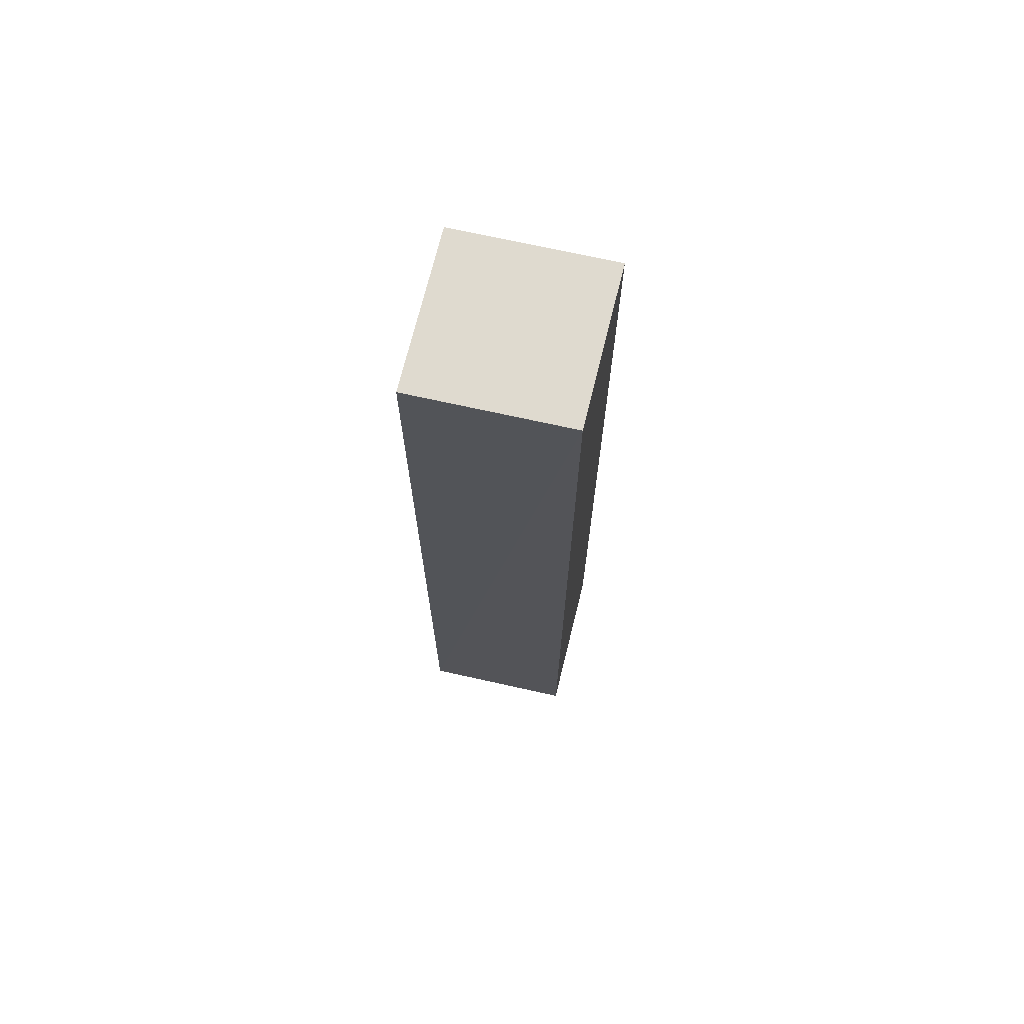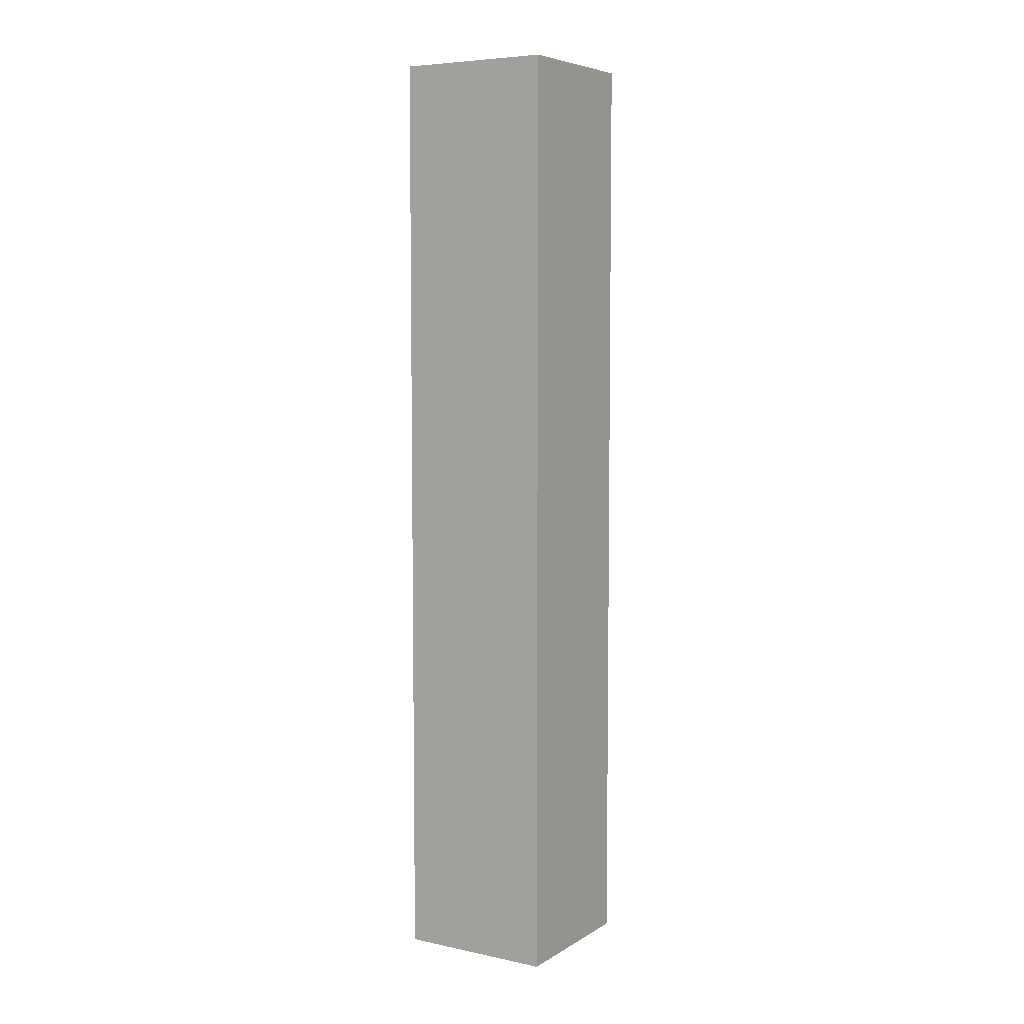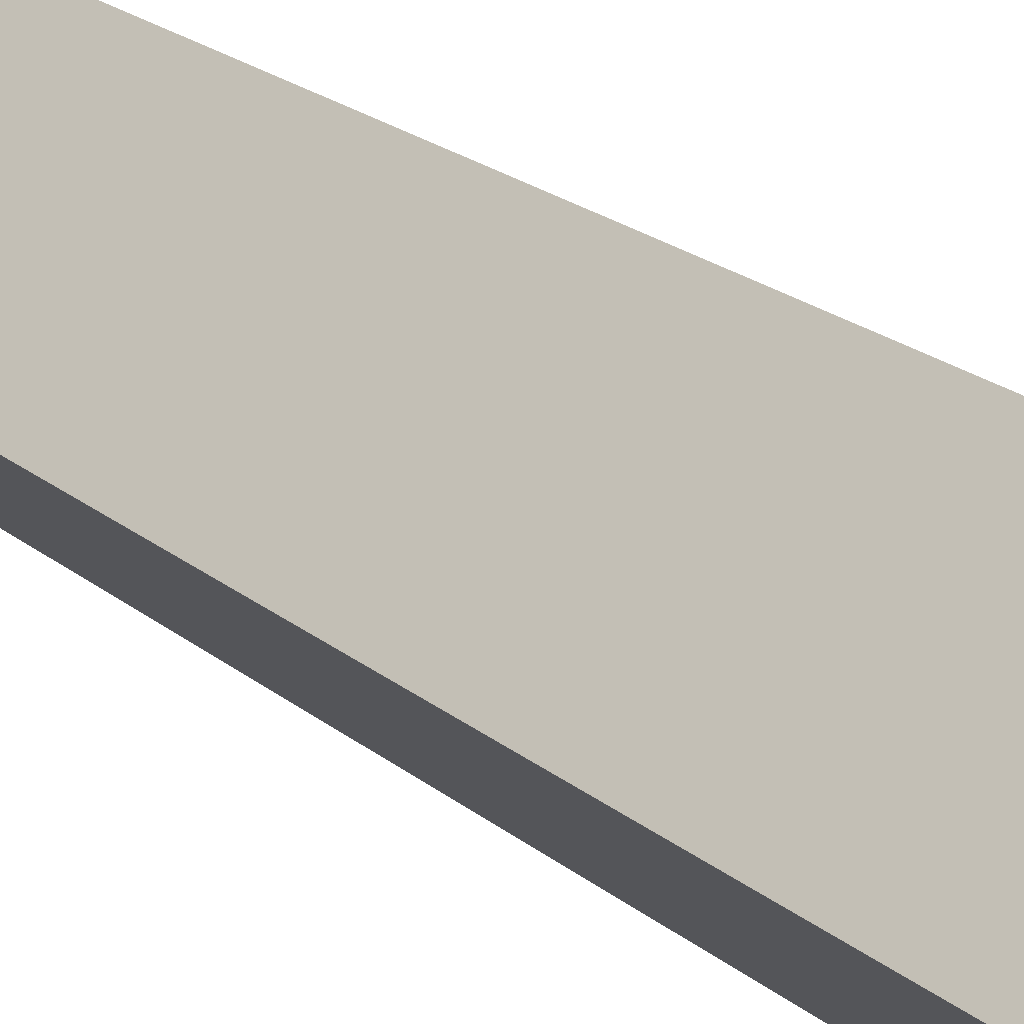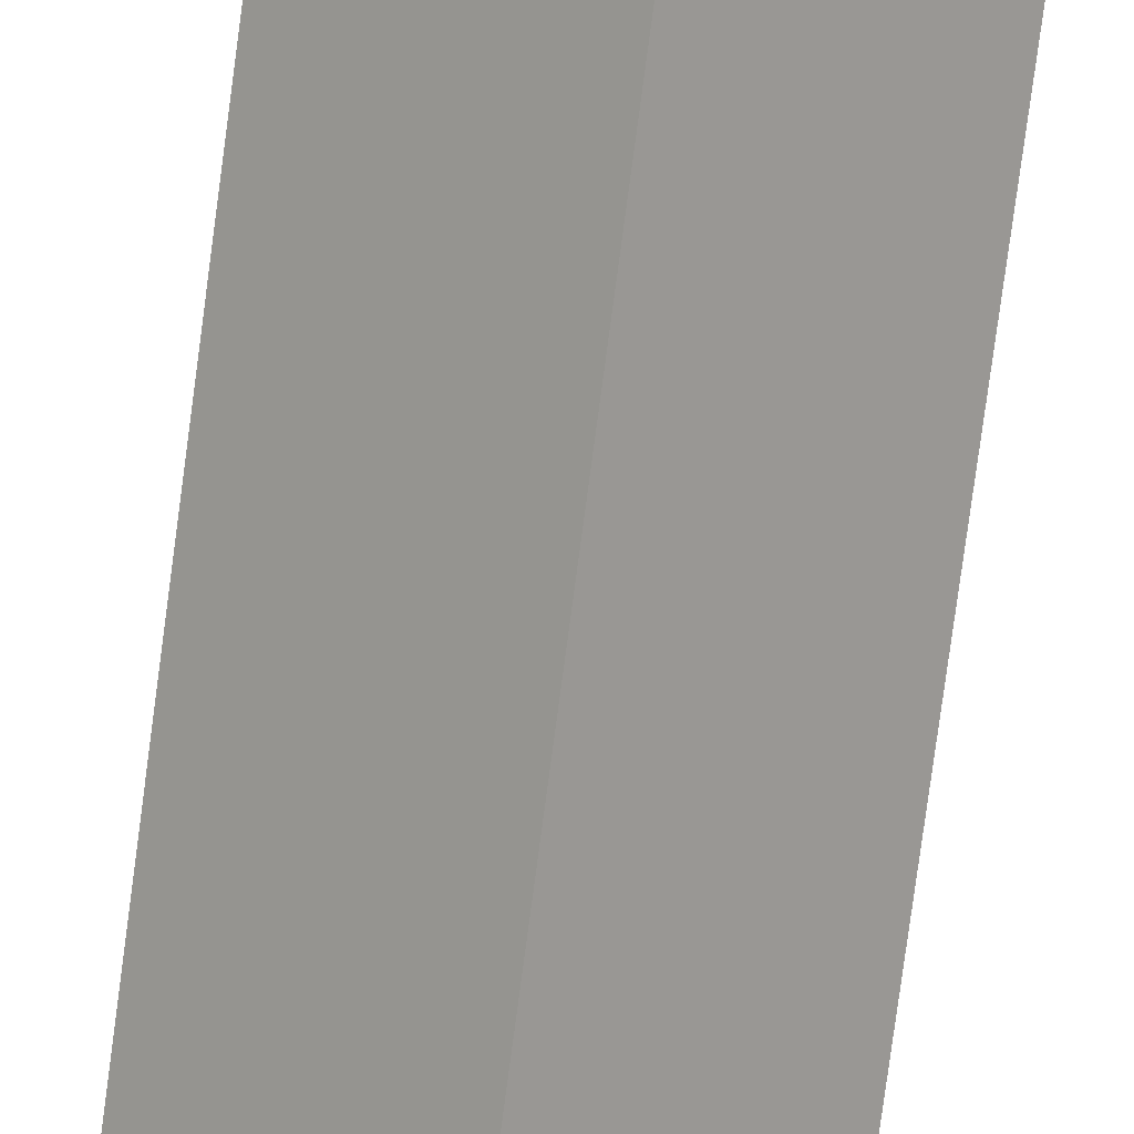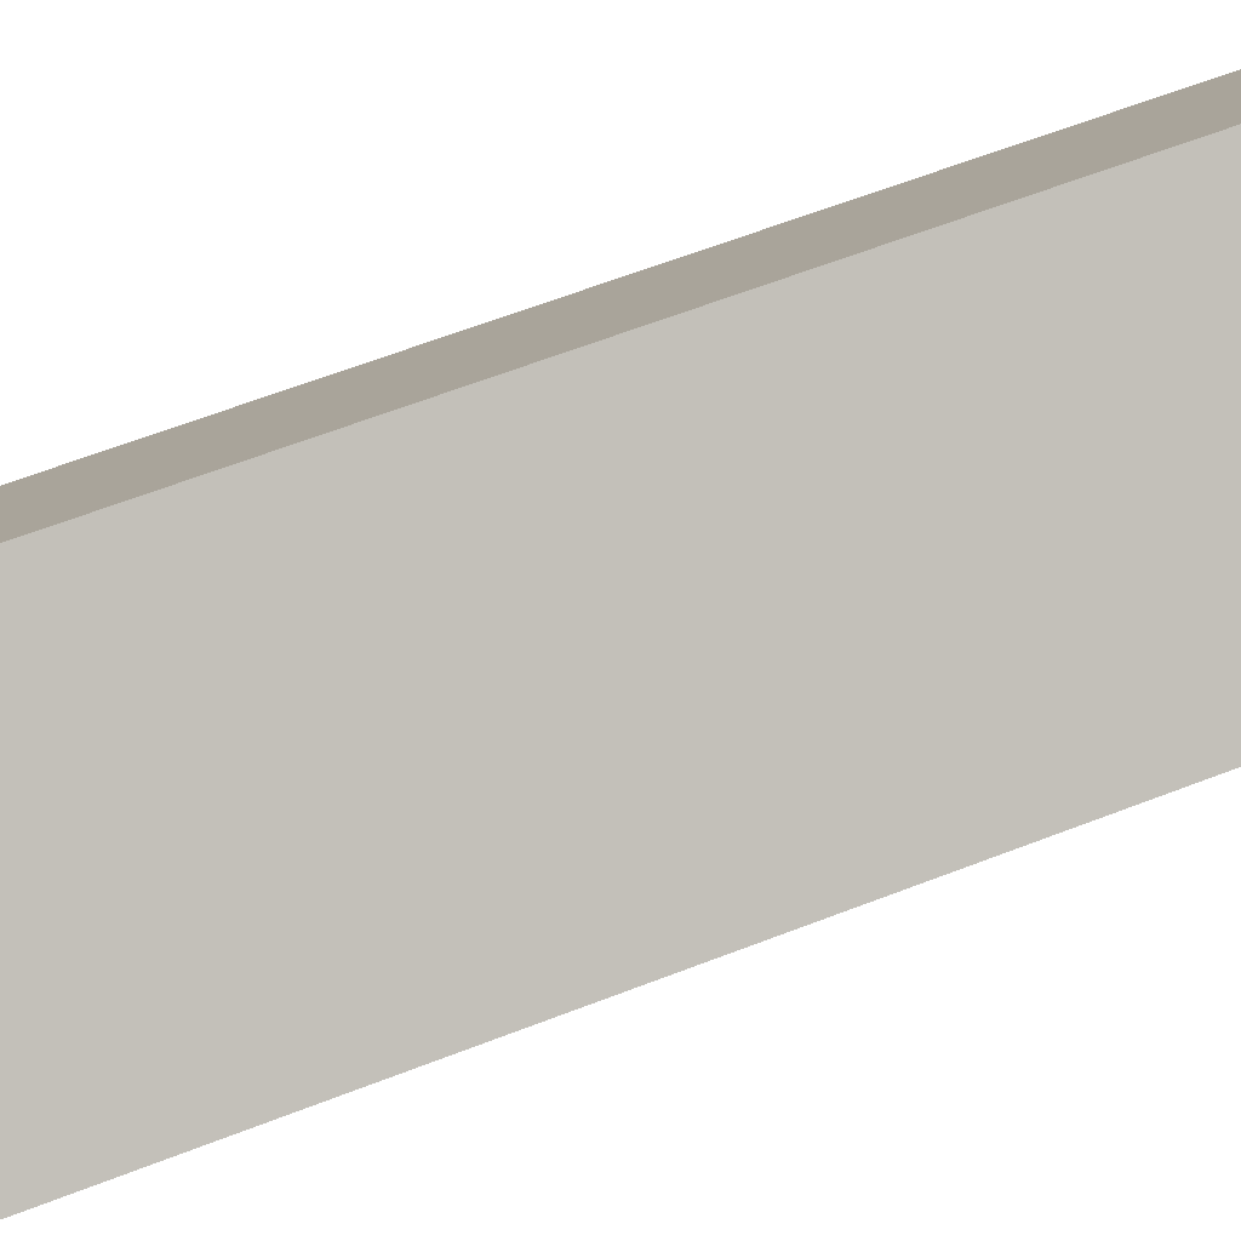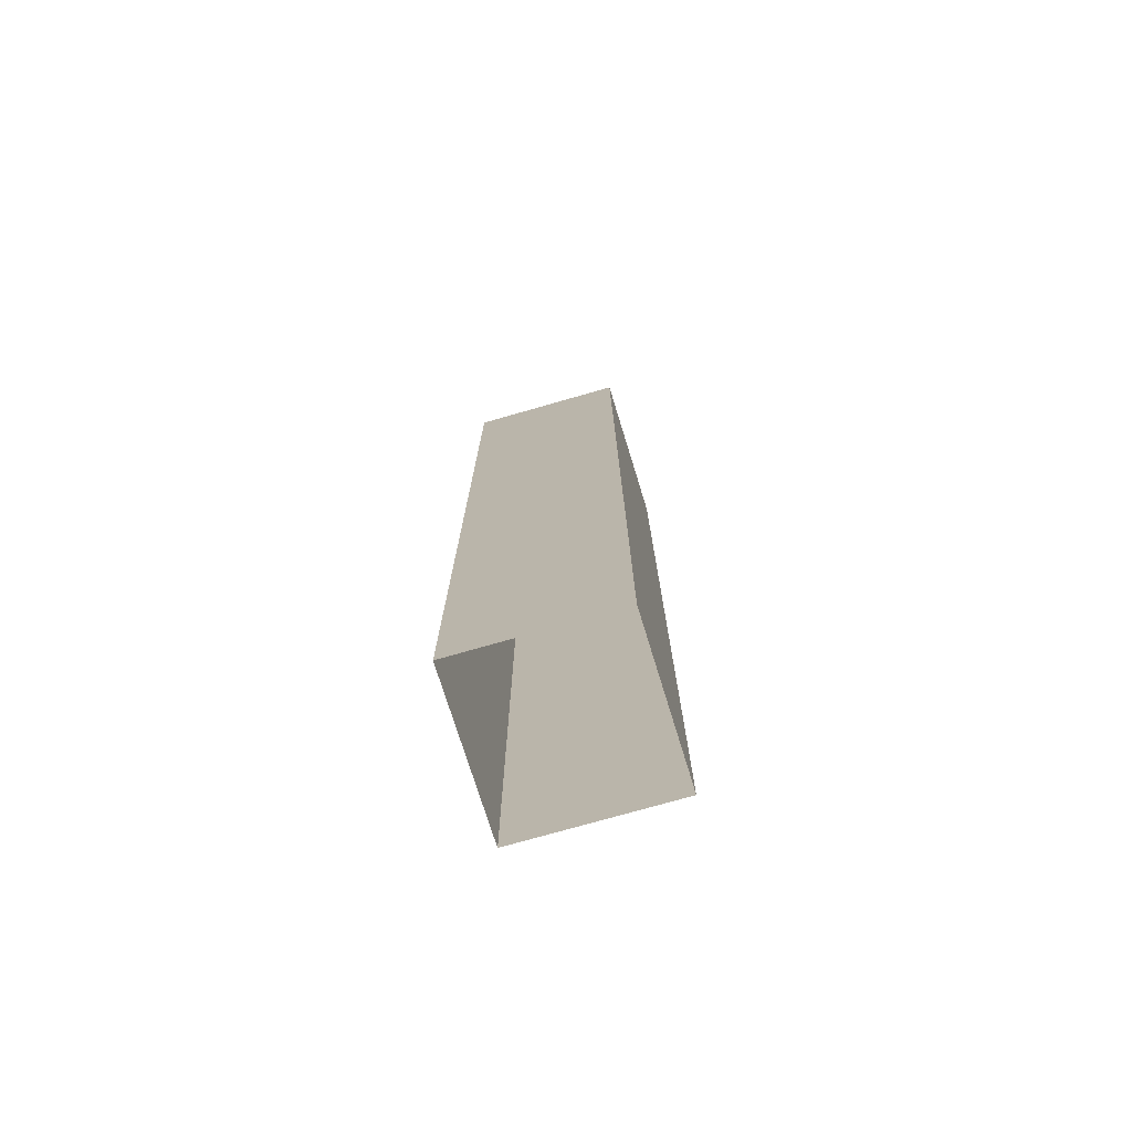
<metadata>
{"format":"obj","ext":"obj","renderer":"f3d","projection":"perspective","resolution":1024,"background":"white","views":[{"elev":70.8,"azim":-31.8,"up":"+Y"},{"elev":6.2,"azim":-103.4,"up":"+Y"},{"elev":18.1,"azim":148.9,"up":"+Z"},{"elev":-79.5,"azim":172.4,"up":"+Z"},{"elev":49.2,"azim":65.2,"up":"+Z"},{"elev":-75.0,"azim":151.6,"up":"+Y"}]}
</metadata>
<code>
o SketchUp.038_ID258
v -6.53 4.089 -6.07
v -6.532 4.073 -6.072
v -6.53 4.073 -6.07
v -6.532 4.089 -6.072
v -6.532 4.089 -6.072
v -6.53 4.089 -6.07
v -6.532 4.073 -6.072
v -6.53 4.073 -6.07
v -6.532 4.073 -6.072
v -6.53 4.073 -6.07
v -6.53 4.089 -6.07
v -6.532 4.089 -6.072
v -6.528 4.089 -6.072
v -6.53 4.073 -6.07
v -6.528 4.073 -6.072
v -6.53 4.089 -6.07
v -6.53 4.089 -6.07
v -6.528 4.089 -6.072
v -6.53 4.073 -6.07
v -6.528 4.073 -6.072
v -6.528 4.073 -6.072
v -6.528 4.089 -6.072
v -6.53 4.089 -6.07
v -6.53 4.089 -6.073
v -6.532 4.089 -6.072
v -6.528 4.089 -6.072
v -6.528 4.089 -6.072
v -6.53 4.089 -6.07
v -6.53 4.089 -6.073
v -6.532 4.089 -6.072
v -6.53 4.089 -6.073
v -6.532 4.089 -6.072
v -6.53 4.073 -6.073
v -6.532 4.073 -6.072
v -6.53 4.089 -6.073
v -6.53 4.089 -6.073
v -6.532 4.089 -6.072
v -6.53 4.073 -6.073
v -6.532 4.073 -6.072
v -6.53 4.073 -6.073
v -6.53 4.089 -6.073
v -6.528 4.073 -6.072
v -6.53 4.073 -6.073
v -6.528 4.089 -6.072
v -6.528 4.089 -6.072
v -6.53 4.089 -6.073
v -6.528 4.073 -6.072
v -6.53 4.073 -6.073
f 5 6 7
f 8 7 6
f 17 18 19
f 20 19 18
f 27 28 29
f 30 29 28
f 36 37 38
f 39 38 37
f 45 46 47
f 48 47 46
f 1 2 3
f 2 1 4
f 13 14 15
f 14 13 16
f 23 24 25
f 24 23 26
f 32 33 34
f 33 32 35
f 41 42 43
f 42 41 44
l 9 10
l 10 21
l 40 9
l 21 40

</code>
